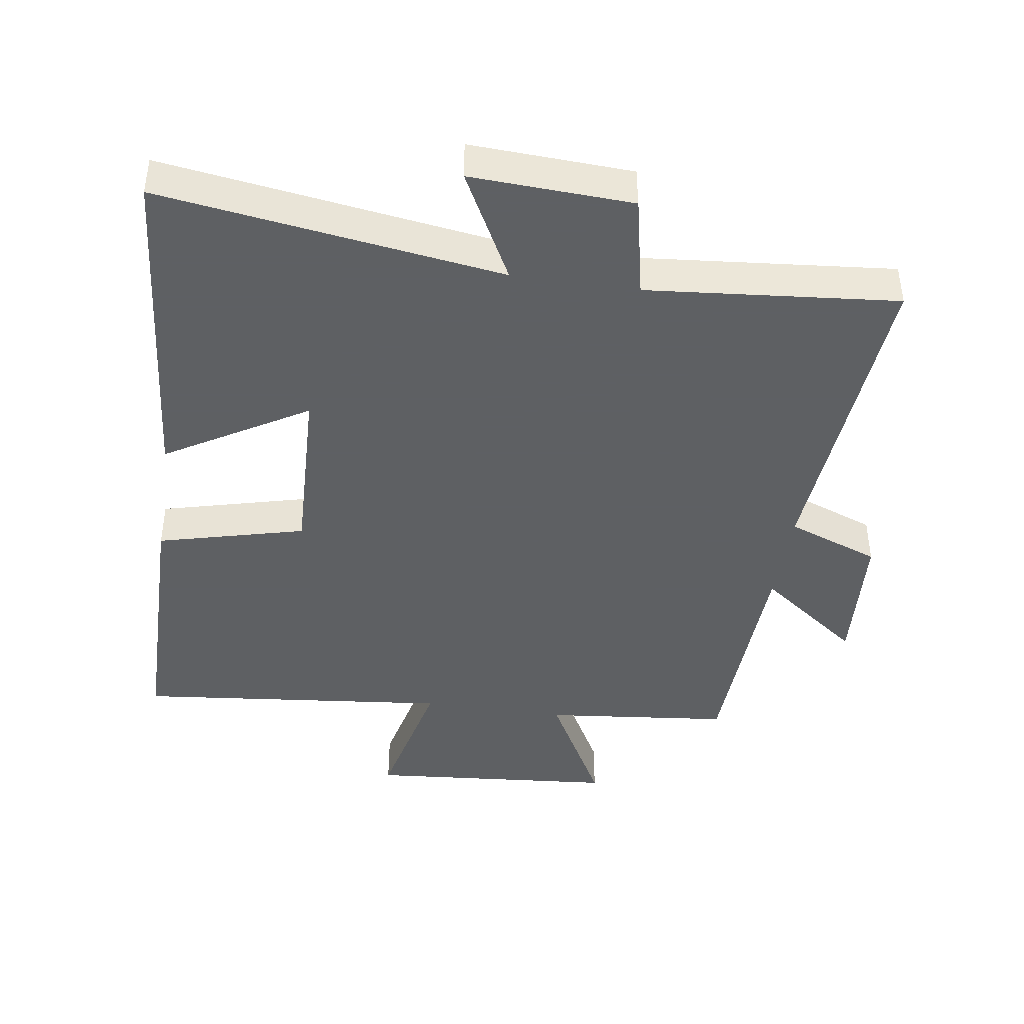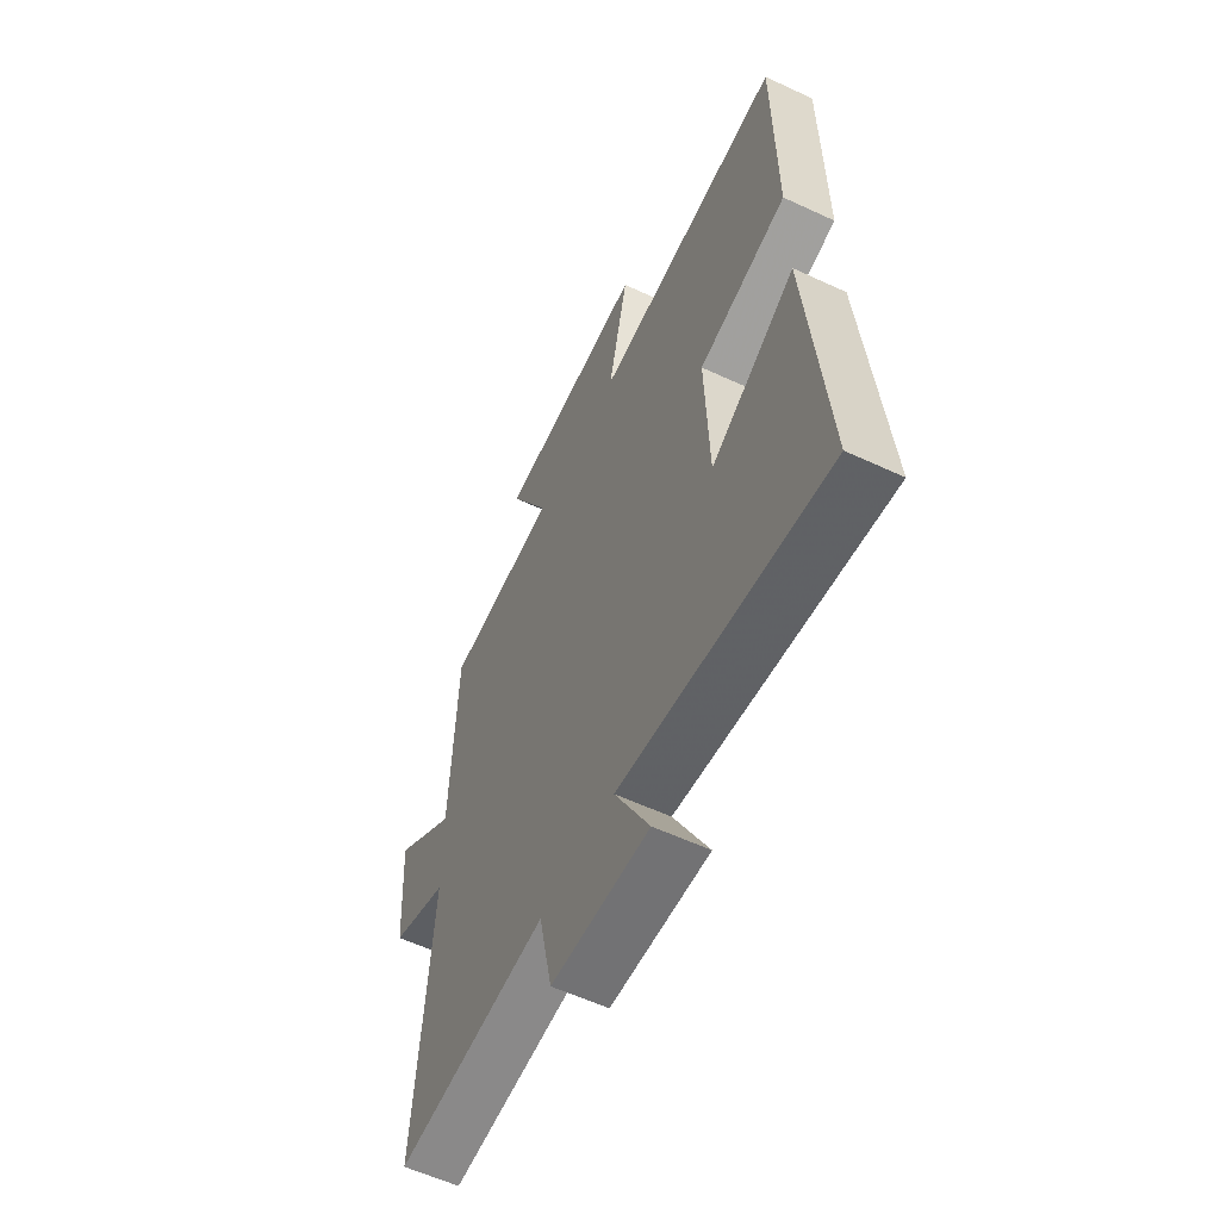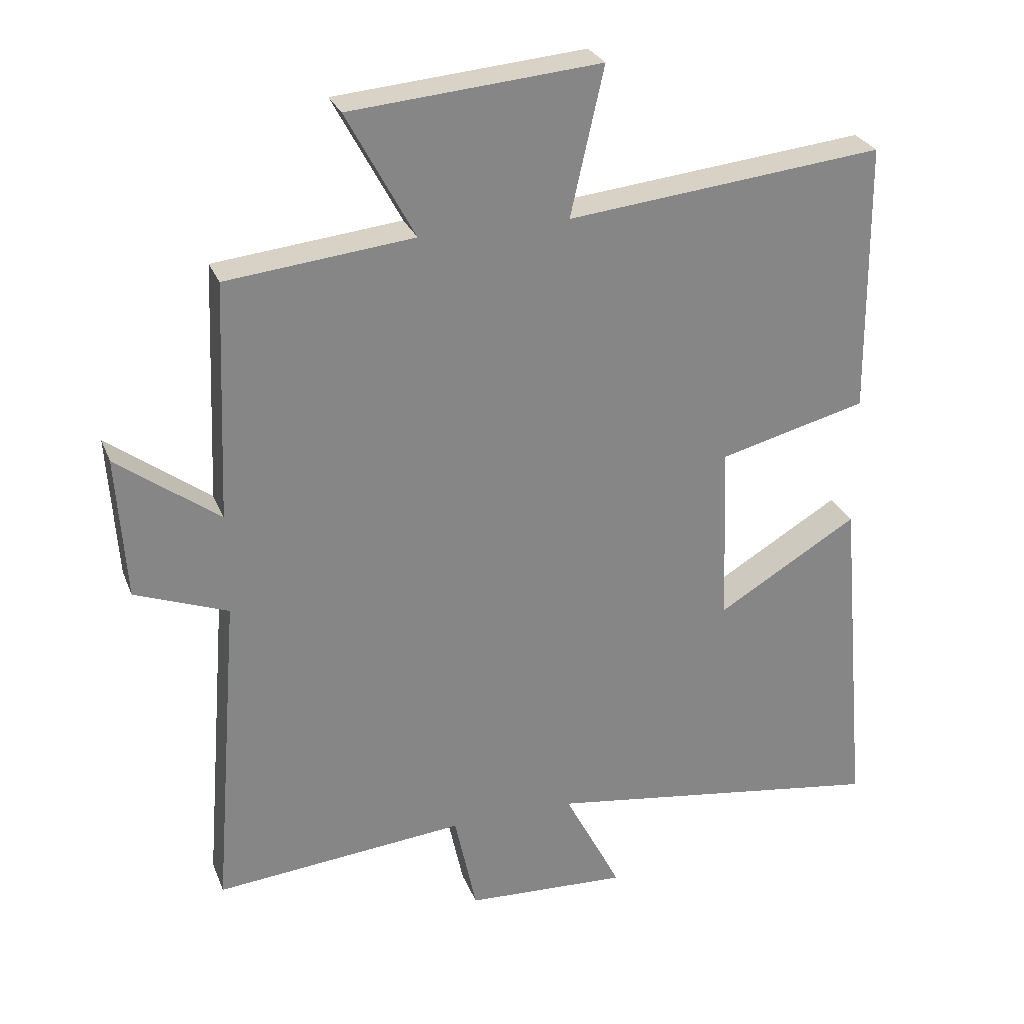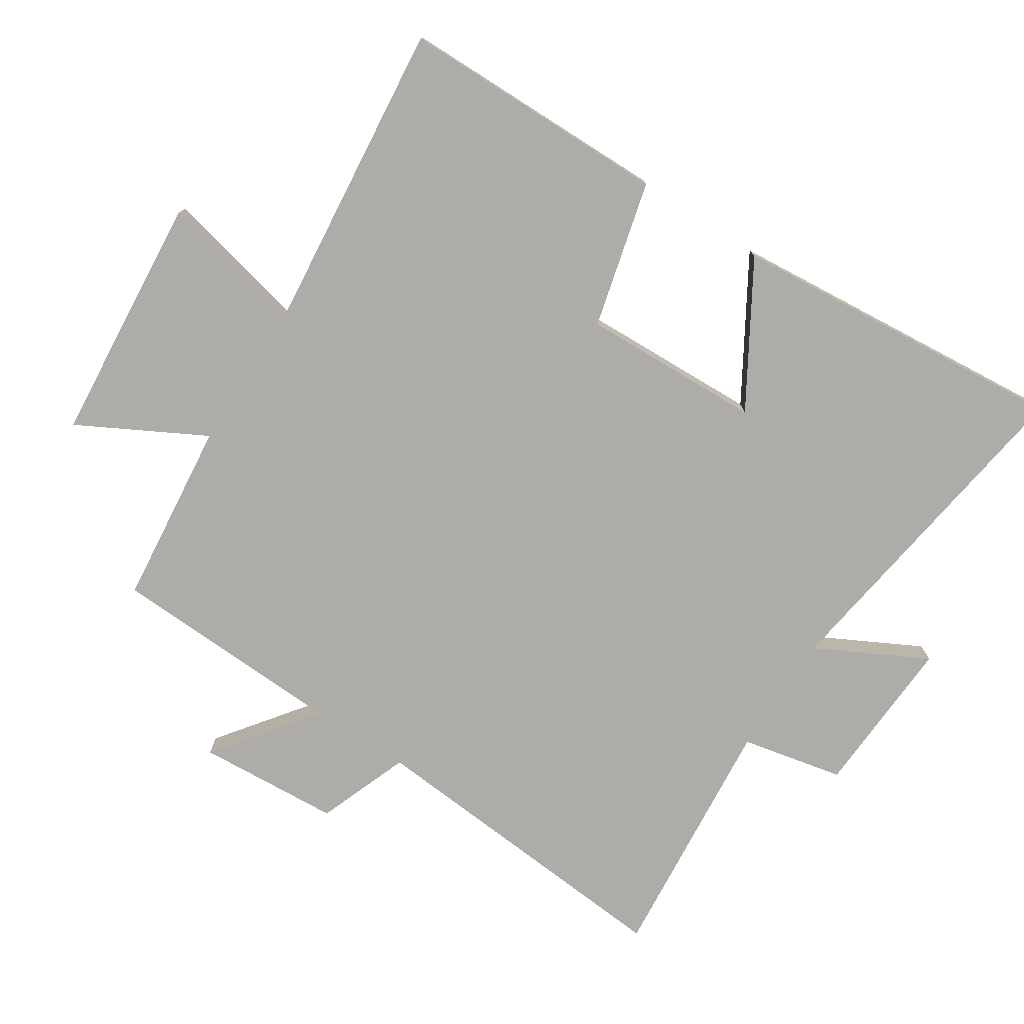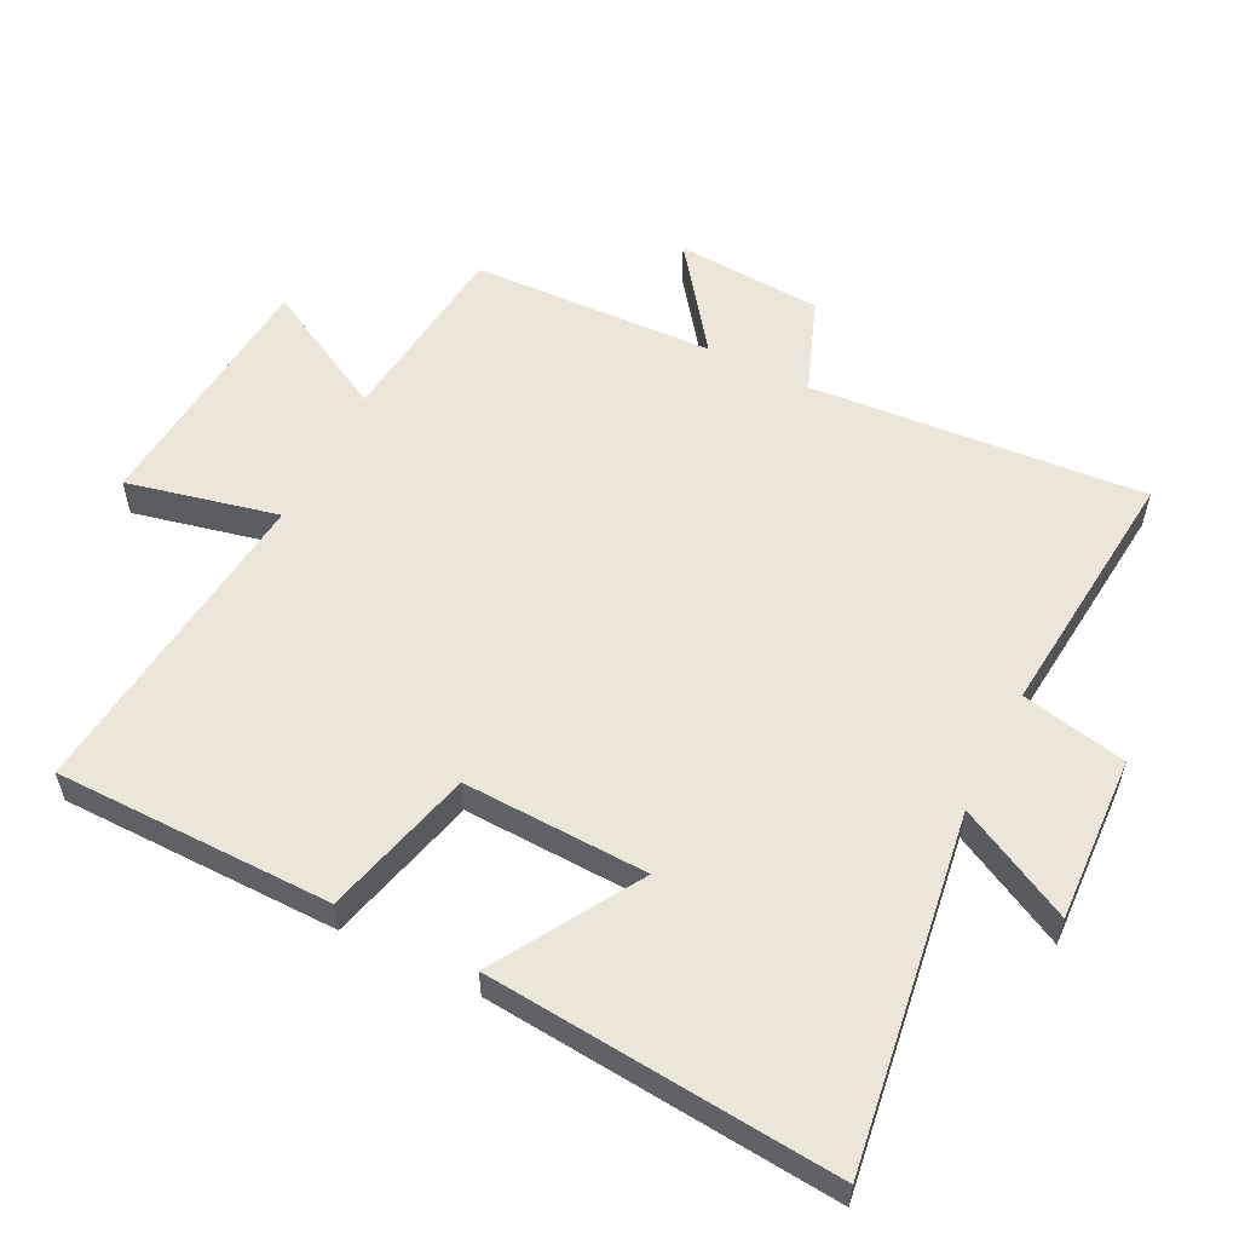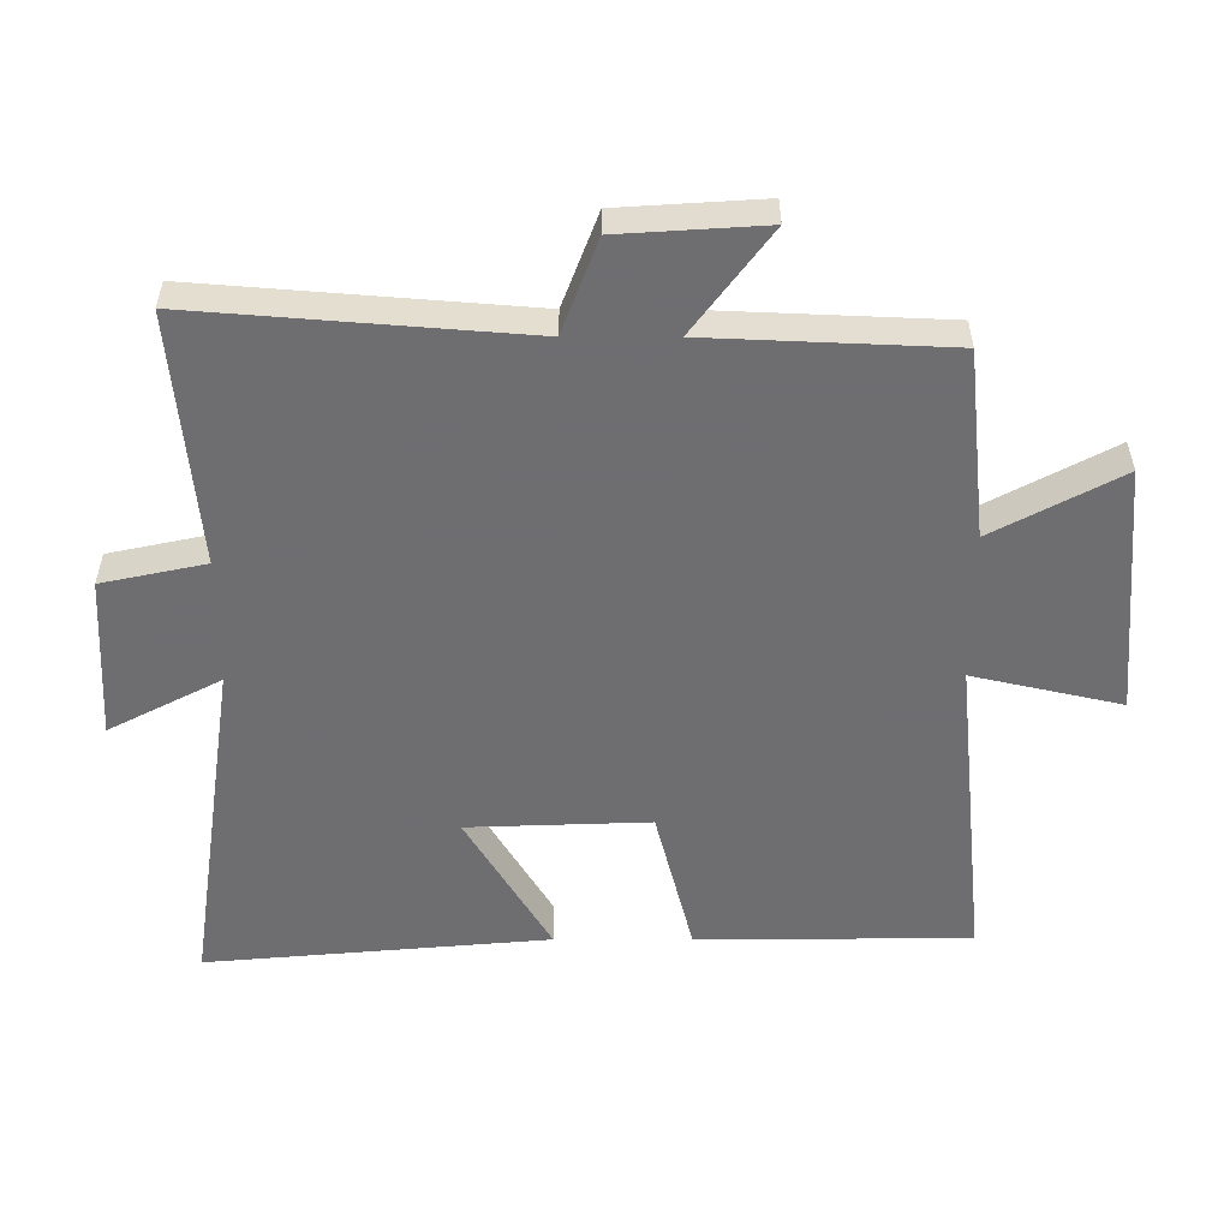
<metadata>
{"format":"obj","ext":"obj","renderer":"f3d","projection":"perspective","resolution":1024,"background":"white","views":[{"elev":-42.7,"azim":171.5,"up":"+Y"},{"elev":-58.3,"azim":64.3,"up":"+Z"},{"elev":27.7,"azim":-18.7,"up":"+Z"},{"elev":-76.9,"azim":57.0,"up":"+Y"},{"elev":56.1,"azim":116.7,"up":"+Y"},{"elev":-54.4,"azim":-90.1,"up":"+Y"}]}
</metadata>
<code>
v 0.546 0.07 -0.575
v 0.029 0.07 -0.5
v 0.116 0.07 -0.667
v -0.128 0.07 -0.655
v -0.161 0.07 -0.5
v -0.539 0.07 -0.535
v -0.5 0.07 -0.043
v -0.64 0.07 0.01
v -0.654 0.07 0.226
v -0.5 0.07 0.111
v -0.485 0.07 0.47
v -0.204 0.07 0.5
v -0.306 0.07 0.69
v 0.07 0.07 0.722
v 0.02 0.07 0.5
v 0.496 0.07 0.55
v 0.5 0.07 0.141
v 0.278 0.07 0.084
v 0.288 0.07 -0.188
v 0.5 0.07 -0.061
v 0.546 0 -0.575
v 0.029 0 -0.5
v 0.116 0 -0.667
v -0.128 0 -0.655
v -0.161 0 -0.5
v -0.539 0 -0.535
v -0.5 0 -0.043
v -0.64 0 0.01
v -0.654 0 0.226
v -0.5 0 0.111
v -0.485 0 0.47
v -0.204 0 0.5
v -0.306 0 0.69
v 0.07 0 0.722
v 0.02 0 0.5
v 0.496 0 0.55
v 0.5 0 0.141
v 0.278 0 0.084
v 0.288 0 -0.188
v 0.5 0 -0.061
f 19 20 1 2
f 18 19 2
f 15 16 17 18
f 15 18 2
f 12 13 14 15
f 12 15 2
f 11 12 2
f 10 11 2
f 7 8 9 10
f 7 10 2 3
f 5 6 7
f 5 7 3
f 3 4 5
f 22 21 40 39
f 22 39 38
f 38 37 36 35
f 22 38 35
f 35 34 33 32
f 22 35 32
f 22 32 31
f 22 31 30
f 30 29 28 27
f 23 22 30 27
f 27 26 25
f 23 27 25
f 25 24 23
f 1 21 22 2
f 2 22 23 3
f 3 23 24 4
f 4 24 25 5
f 5 25 26 6
f 6 26 27 7
f 7 27 28 8
f 8 28 29 9
f 9 29 30 10
f 10 30 31 11
f 11 31 32 12
f 12 32 33 13
f 13 33 34 14
f 14 34 35 15
f 15 35 36 16
f 16 36 37 17
f 17 37 38 18
f 18 38 39 19
f 19 39 40 20
f 20 40 21 1

</code>
